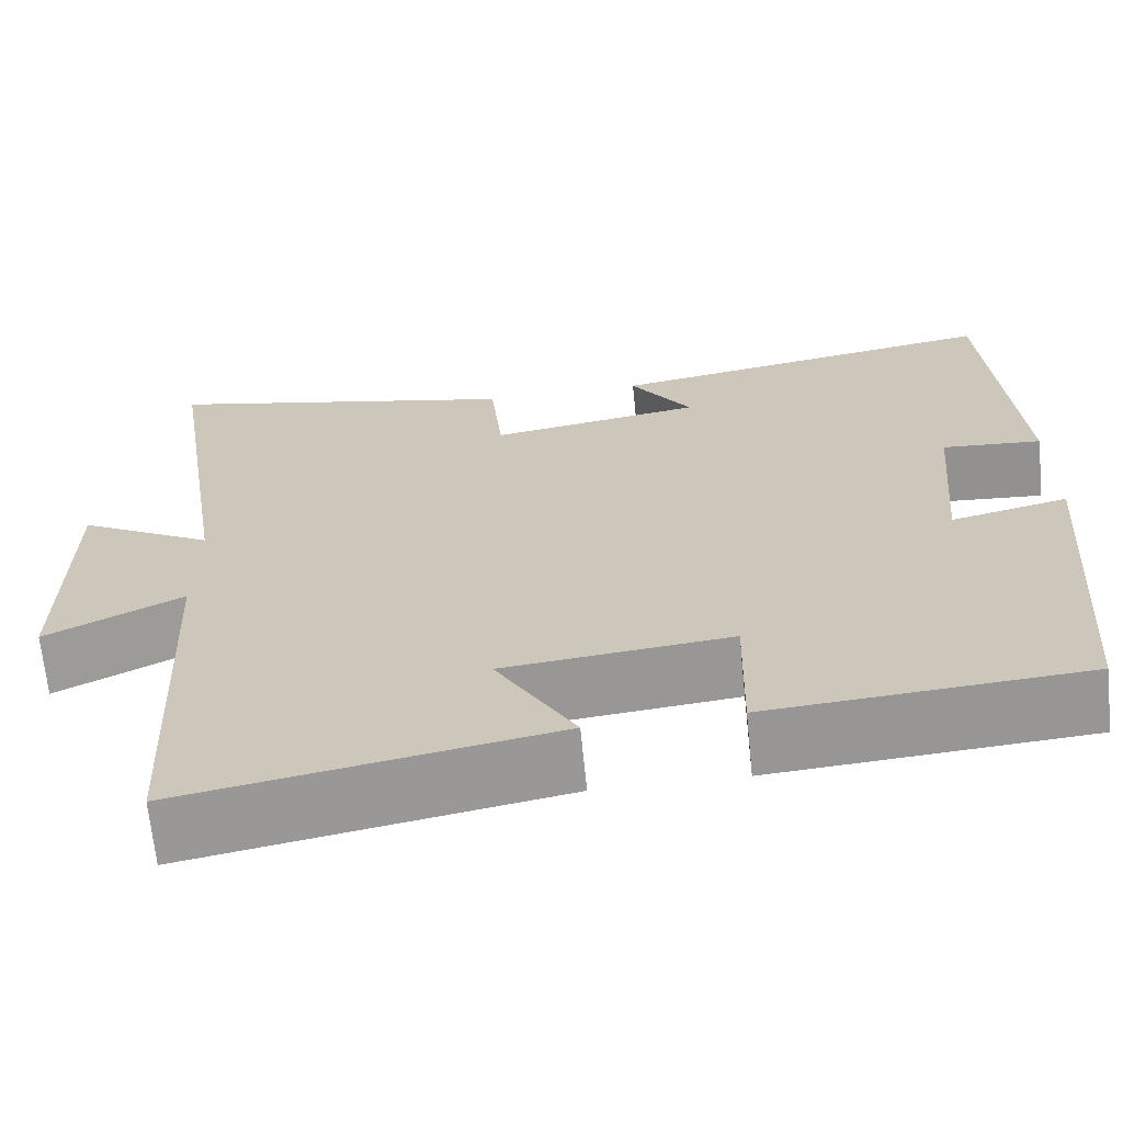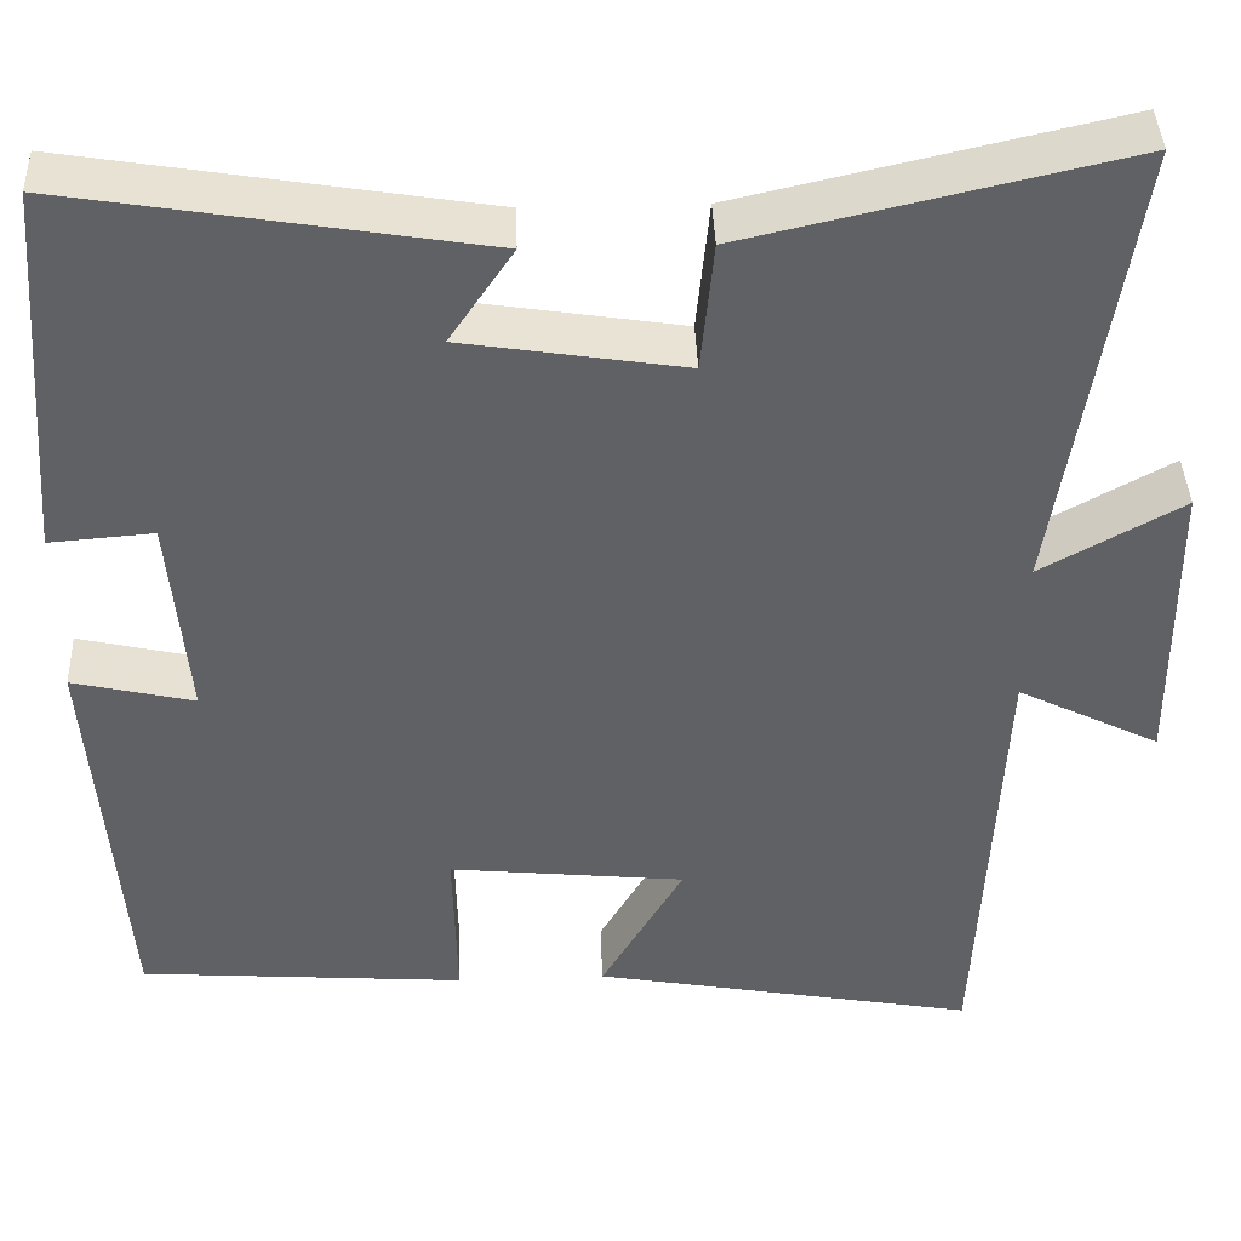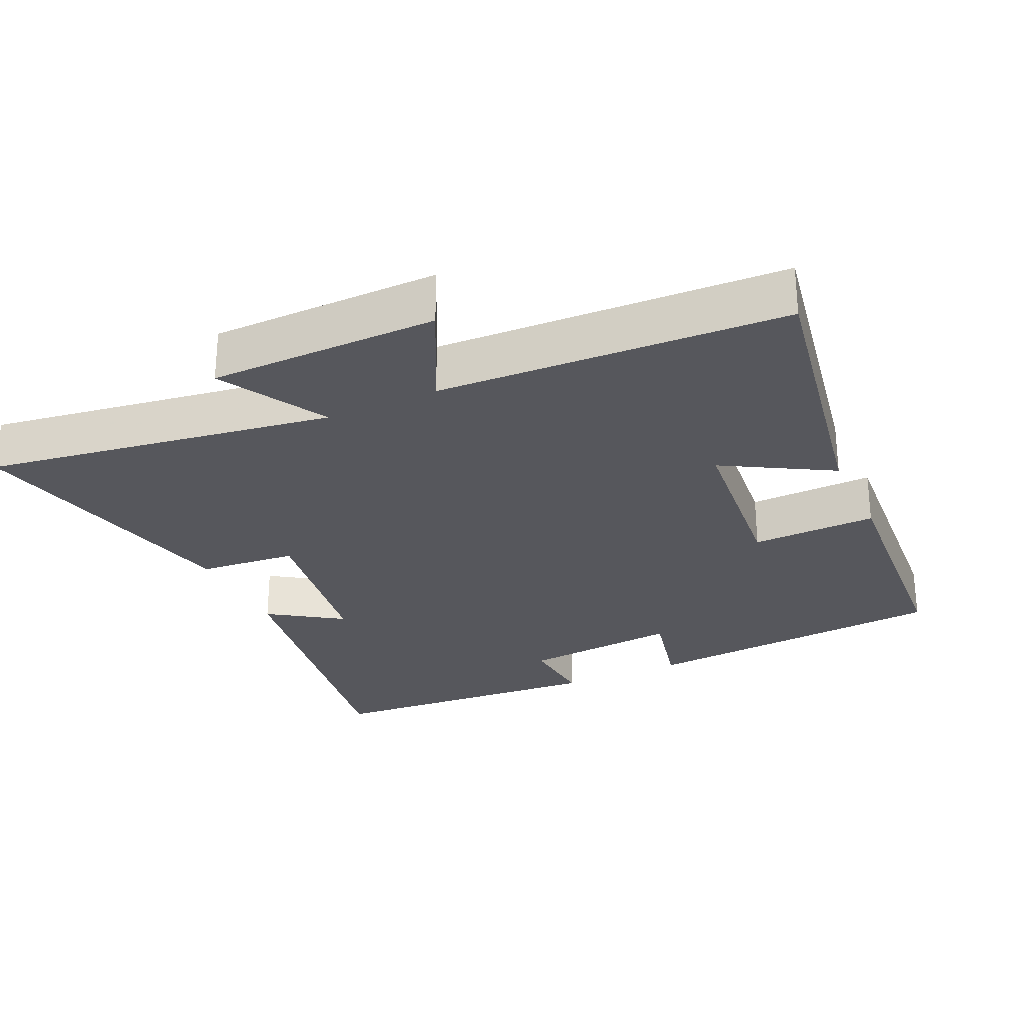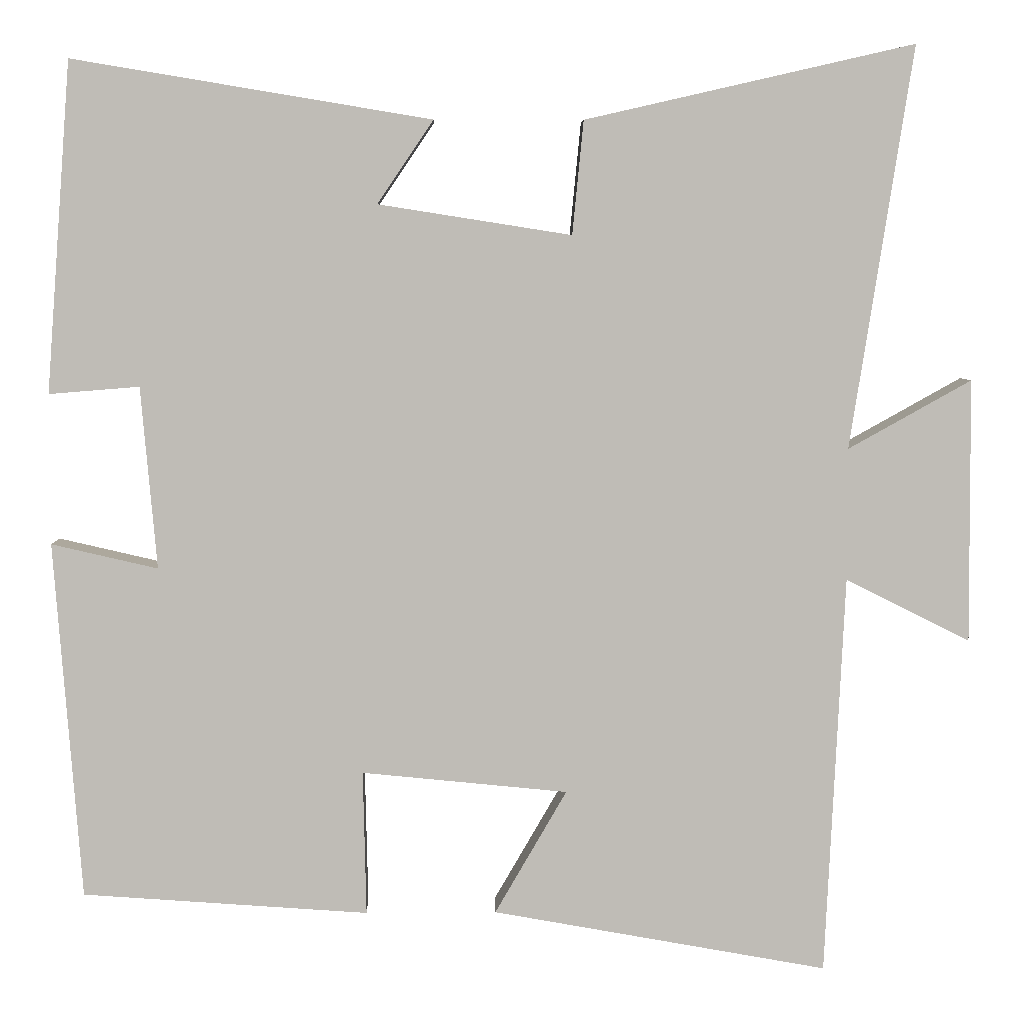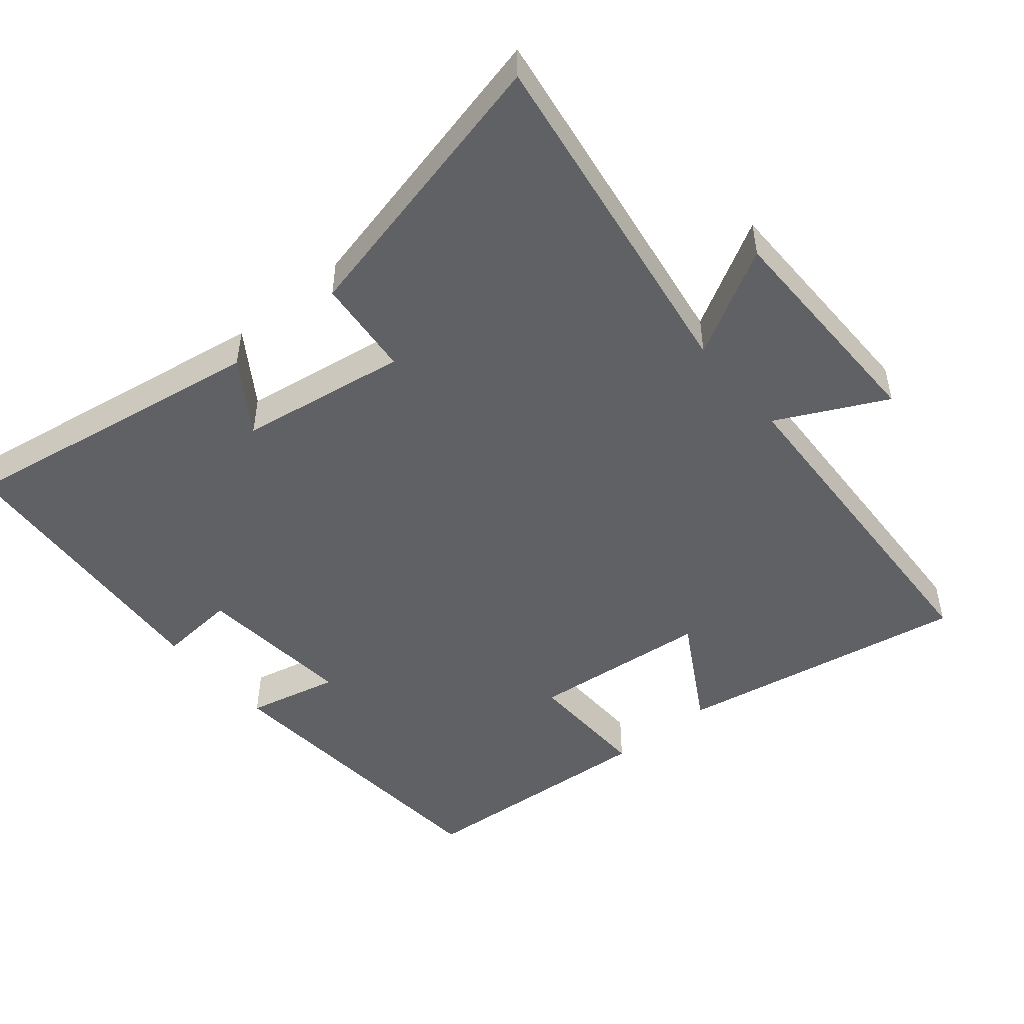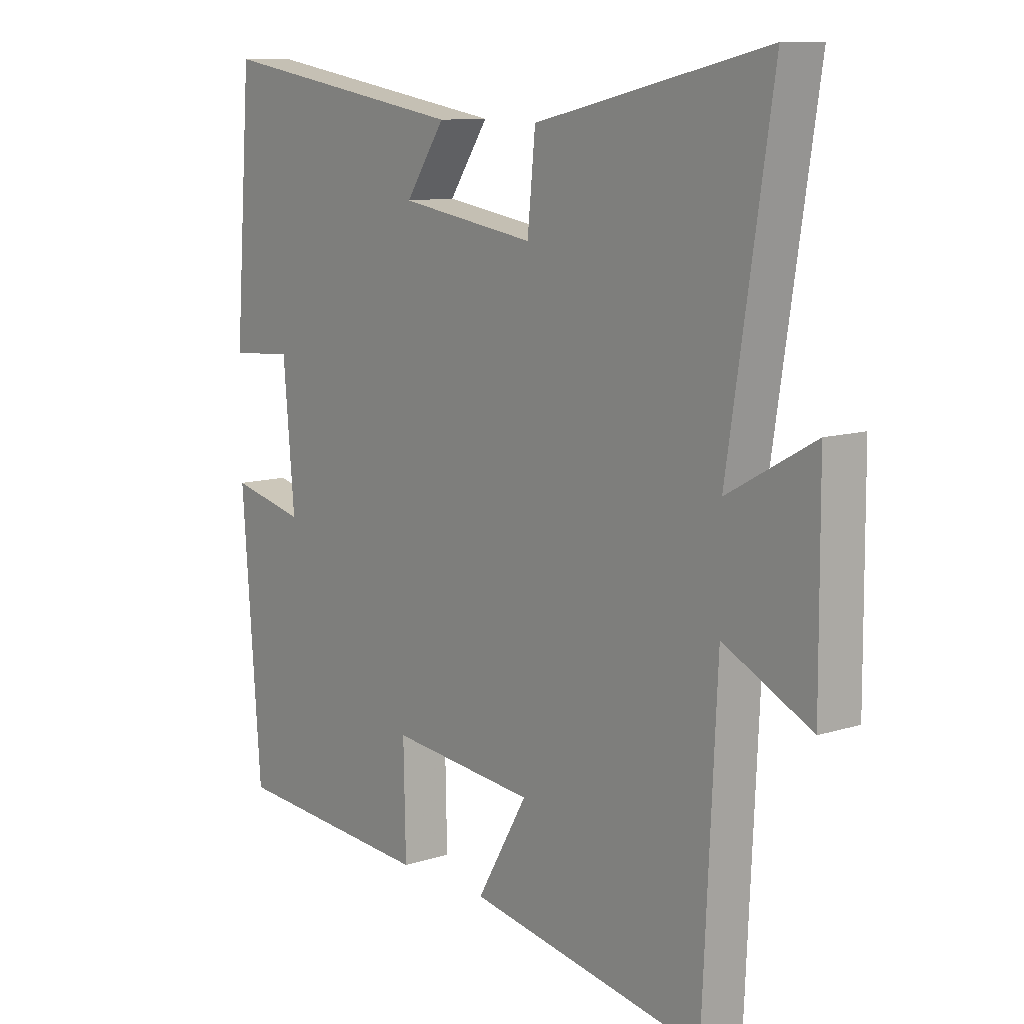
<metadata>
{"format":"obj","ext":"obj","renderer":"f3d","projection":"perspective","resolution":1024,"background":"white","views":[{"elev":-67.2,"azim":-174.3,"up":"+Z"},{"elev":40.8,"azim":-2.2,"up":"+Z"},{"elev":-27.6,"azim":115.0,"up":"+Y"},{"elev":5.3,"azim":-1.4,"up":"+Z"},{"elev":-48.7,"azim":40.0,"up":"+Y"},{"elev":10.4,"azim":51.3,"up":"+Z"}]}
</metadata>
<code>
v 0.476 0.07 -0.576
v 0.056 0.07 -0.5
v 0.146 0.07 -0.345
v -0.112 0.07 -0.319
v -0.108 0.07 -0.5
v -0.466 0.07 -0.474
v -0.5 0.07 -0.027
v -0.367 0.07 -0.058
v -0.387 0.07 0.17
v -0.5 0.07 0.161
v -0.469 0.07 0.574
v -0.02 0.07 0.5
v -0.09 0.07 0.396
v 0.152 0.07 0.358
v 0.166 0.07 0.5
v 0.578 0.07 0.594
v 0.5 0.07 0.091
v 0.654 0.07 0.177
v 0.656 0.07 -0.153
v 0.5 0.07 -0.075
v 0.476 0 -0.576
v 0.056 0 -0.5
v 0.146 0 -0.345
v -0.112 0 -0.319
v -0.108 0 -0.5
v -0.466 0 -0.474
v -0.5 0 -0.027
v -0.367 0 -0.058
v -0.387 0 0.17
v -0.5 0 0.161
v -0.469 0 0.574
v -0.02 0 0.5
v -0.09 0 0.396
v 0.152 0 0.358
v 0.166 0 0.5
v 0.578 0 0.594
v 0.5 0 0.091
v 0.654 0 0.177
v 0.656 0 -0.153
v 0.5 0 -0.075
f 17 18 19 20
f 17 20 1 2
f 14 15 16 17
f 13 14 17
f 10 11 12 13
f 9 10 13
f 8 9 13 17
f 5 6 7 8
f 4 5 8
f 3 4 8 17
f 2 3 17
f 40 39 38 37
f 22 21 40 37
f 37 36 35 34
f 37 34 33
f 33 32 31 30
f 33 30 29
f 37 33 29 28
f 28 27 26 25
f 28 25 24
f 37 28 24 23
f 37 23 22
f 1 21 22 2
f 2 22 23 3
f 3 23 24 4
f 4 24 25 5
f 5 25 26 6
f 6 26 27 7
f 7 27 28 8
f 8 28 29 9
f 9 29 30 10
f 10 30 31 11
f 11 31 32 12
f 12 32 33 13
f 13 33 34 14
f 14 34 35 15
f 15 35 36 16
f 16 36 37 17
f 17 37 38 18
f 18 38 39 19
f 19 39 40 20
f 20 40 21 1

</code>
